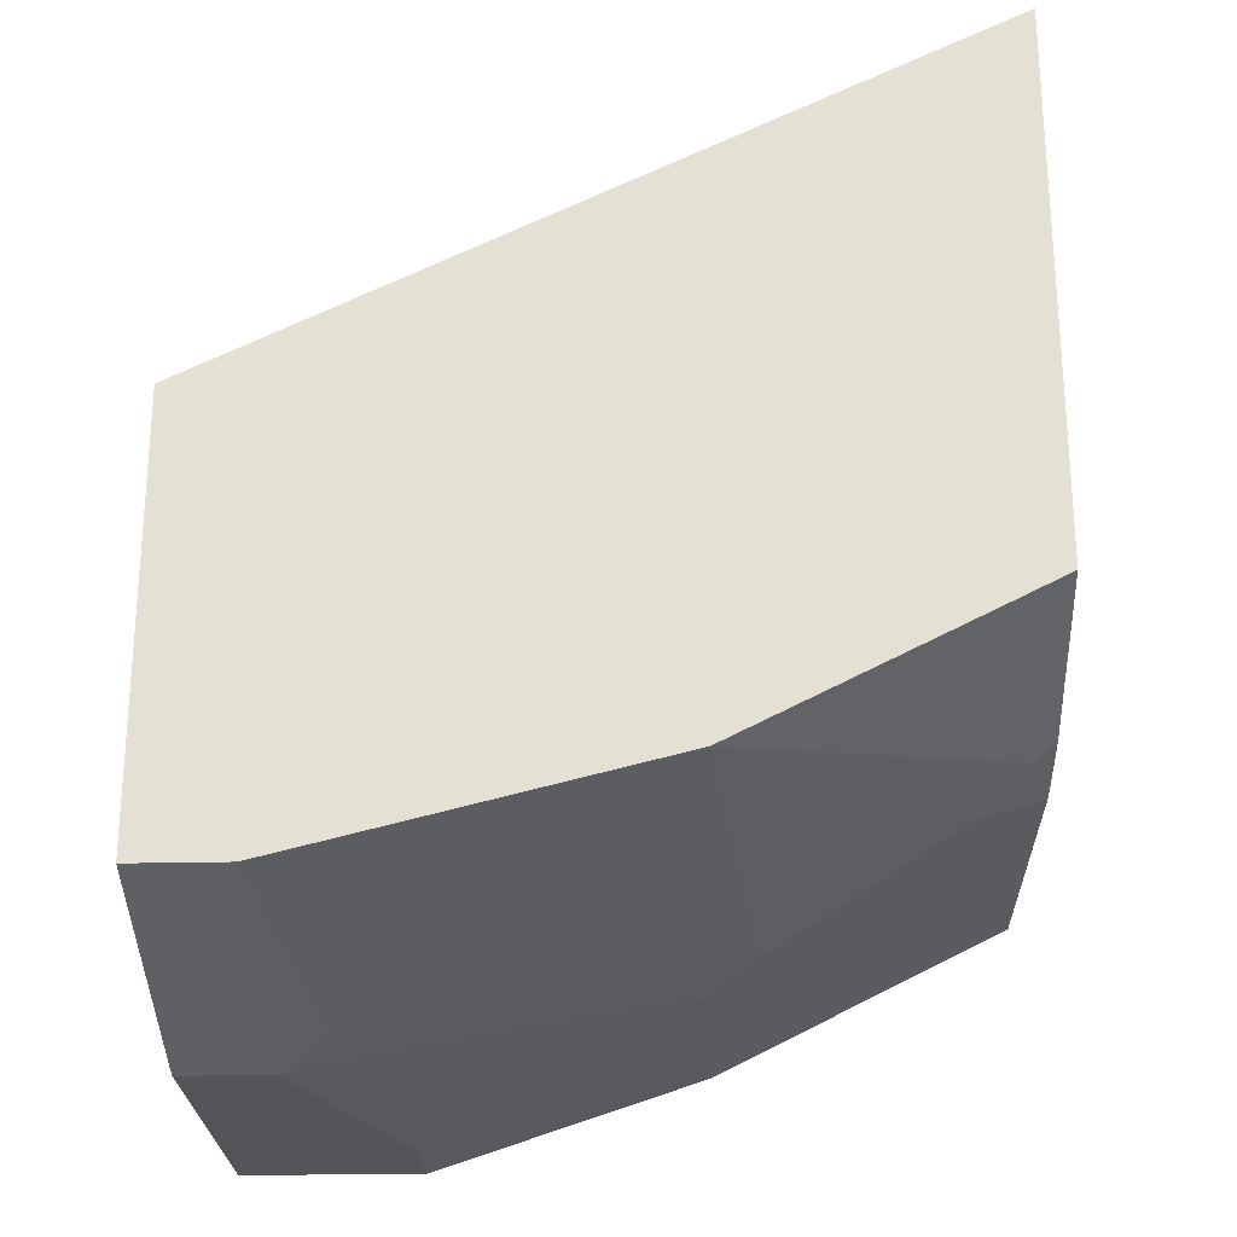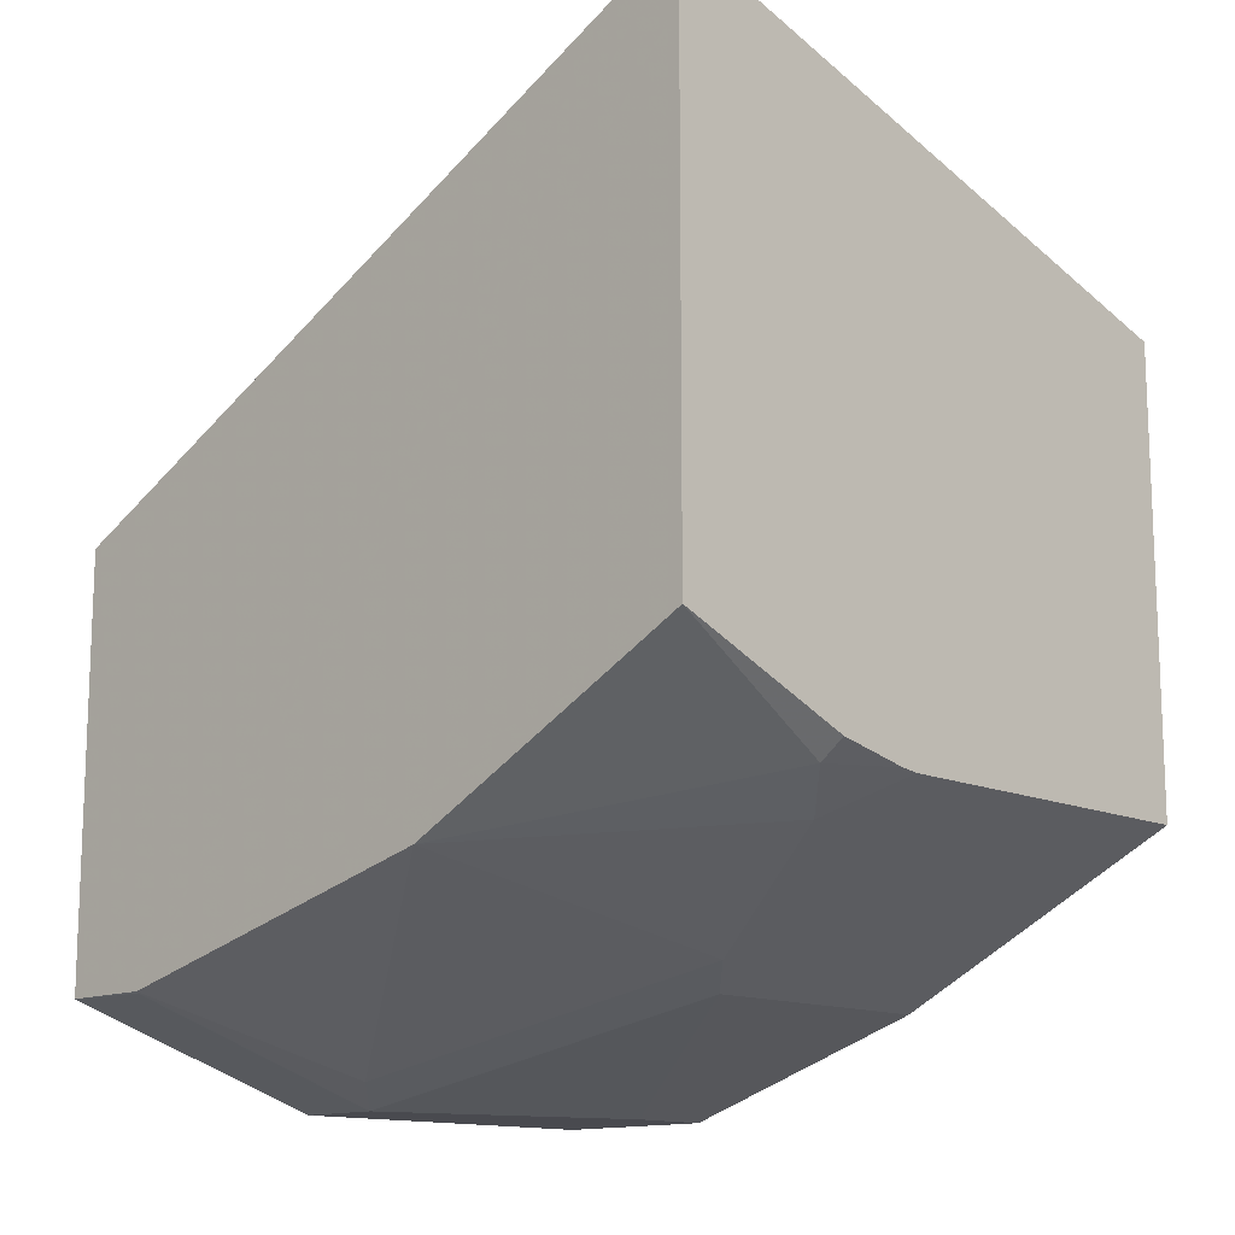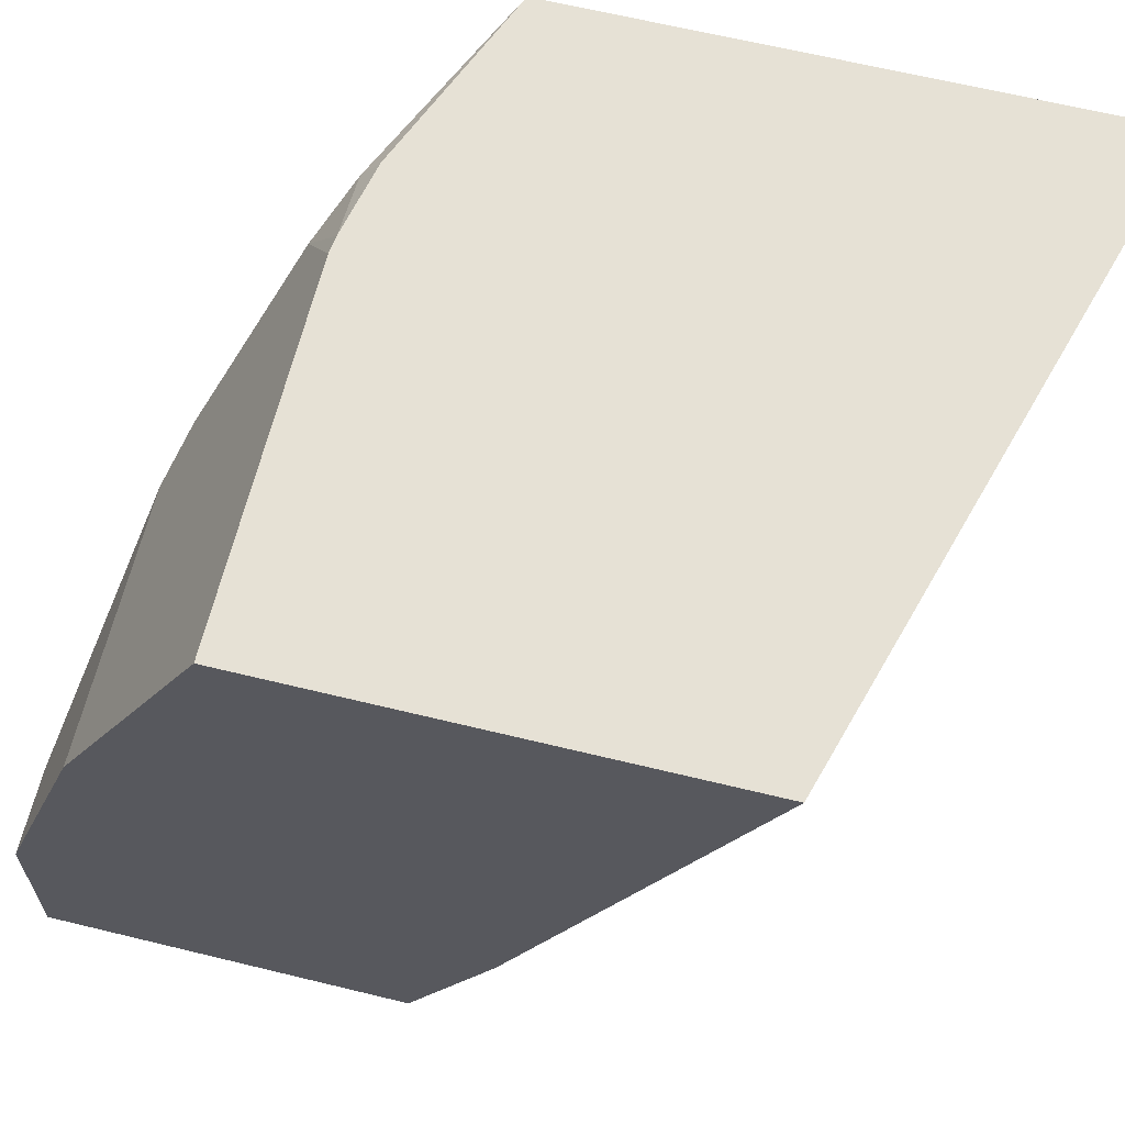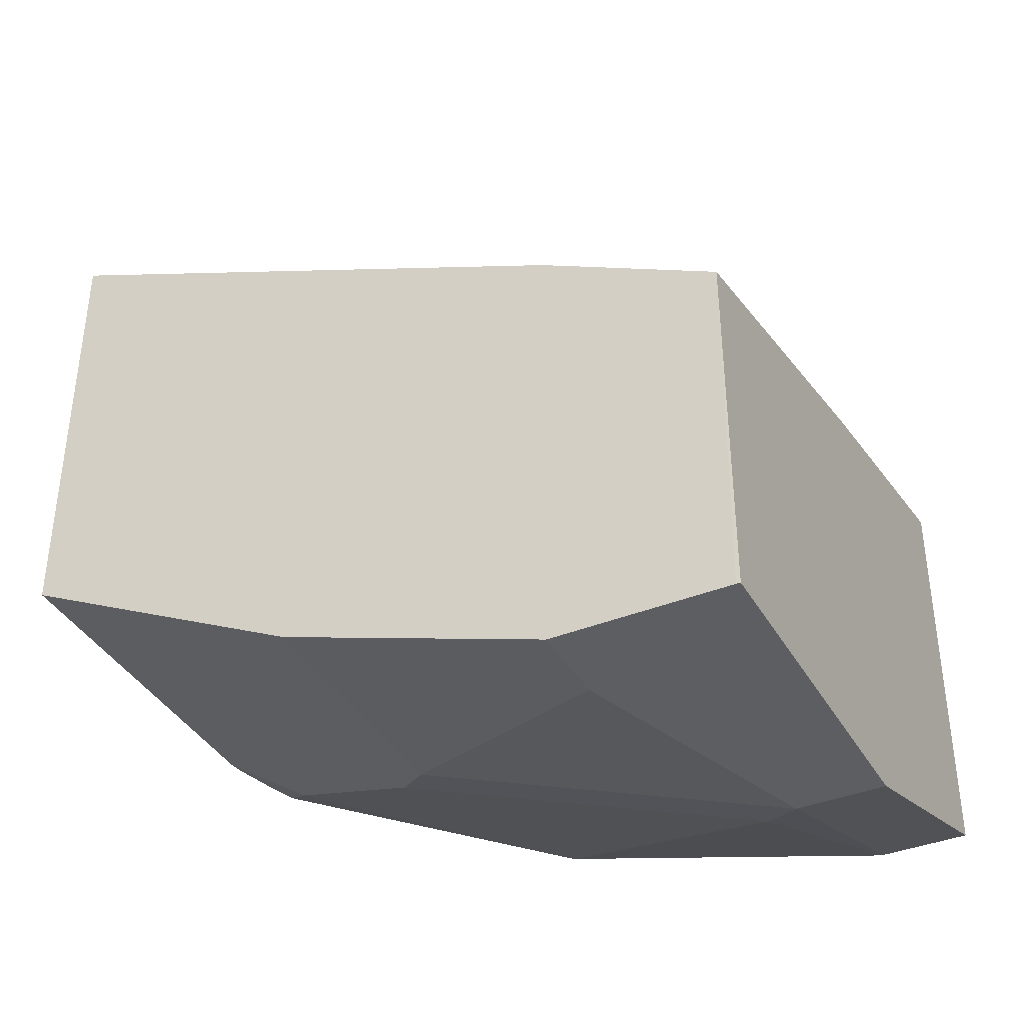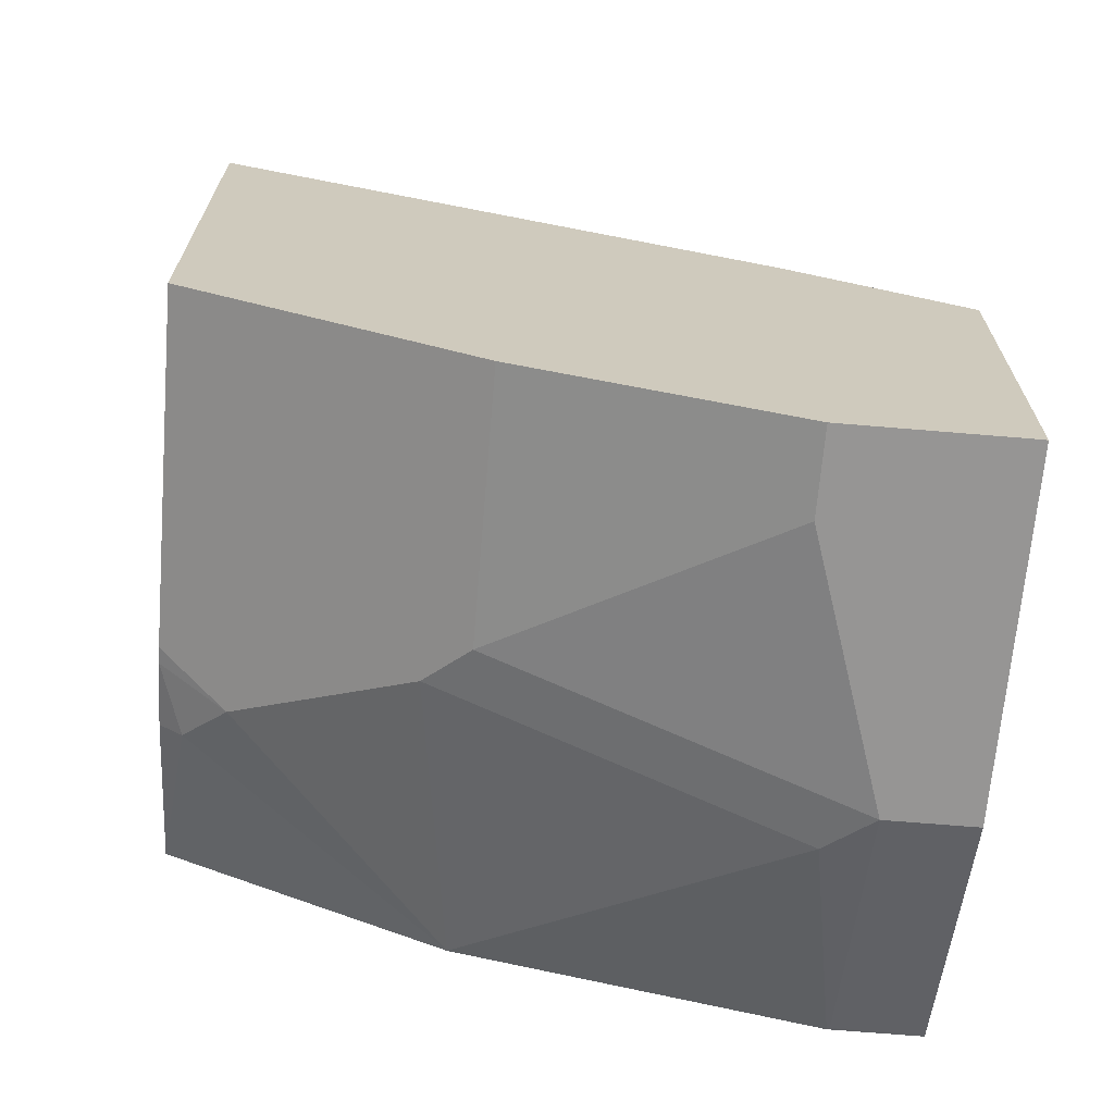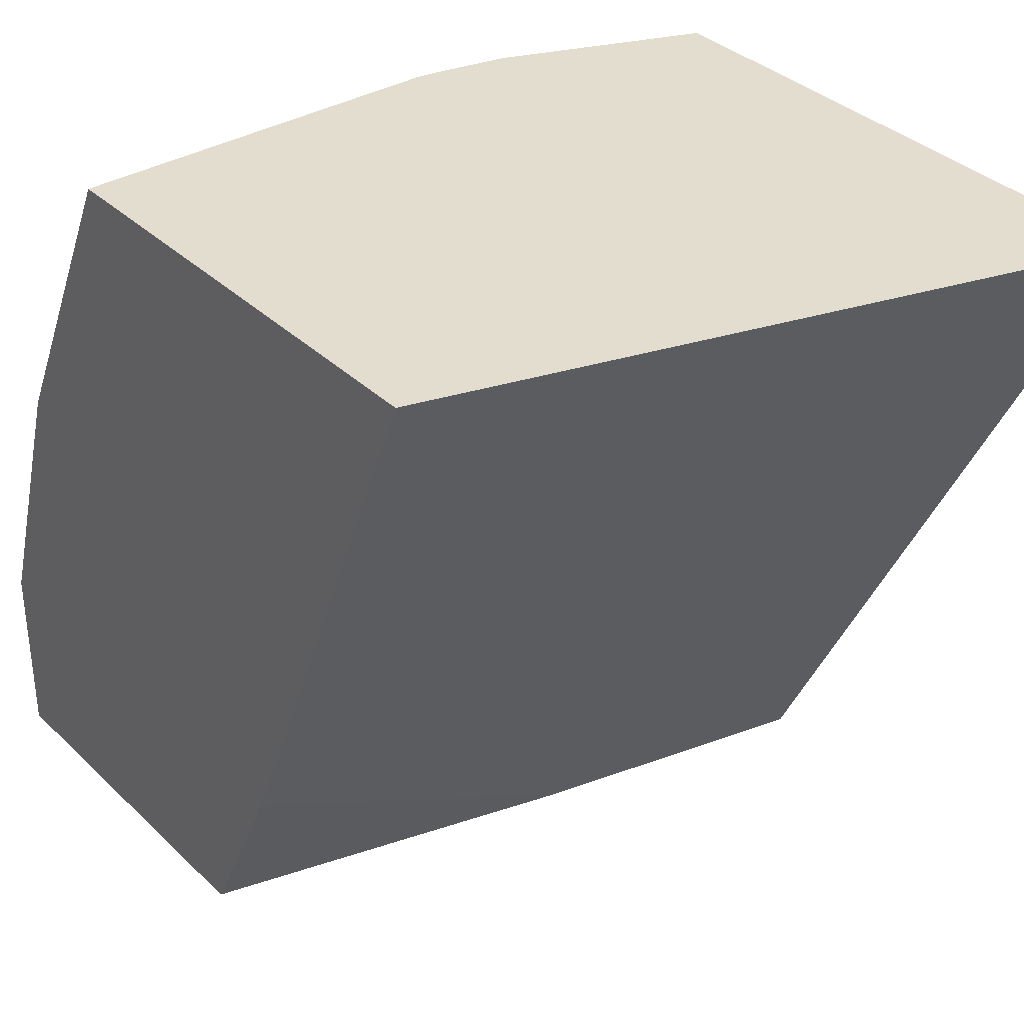
<metadata>
{"format":"obj","ext":"obj","renderer":"f3d","projection":"perspective","resolution":1024,"background":"white","views":[{"elev":-24.6,"azim":91.8,"up":"+Z"},{"elev":-13.6,"azim":134.2,"up":"+Z"},{"elev":64.5,"azim":-76.2,"up":"+Y"},{"elev":-38.7,"azim":-63.1,"up":"+Z"},{"elev":-67.5,"azim":-94.8,"up":"+Z"},{"elev":35.0,"azim":-38.5,"up":"+Y"}]}
</metadata>
<code>
v 0.001627 0.1008 -0.7721
v 0.001558 0.1023 -0.7721
v 0.1343 0.1008 -0.7721
v 0.001558 0.1008 -0.6435
v 0.001558 0.1679 -0.7721
v 0.1343 0.1343 -0.7721
v 0.235 0.1008 -0.7385
v 0.001558 0.1008 -0.6377
v 0.03359 0.1679 -0.7721
v 0.001558 0.2685 -0.7385
v 0.1007 0.2685 -0.7385
v 0.1511 0.1511 -0.7637
v 0.2359 0.1352 -0.738
v 0.235 0.1343 -0.7385
v 0.2359 0.1008 -0.7381
v 0.001558 0.1231 -0.6266
v 0.1343 0.1008 -0.6043
v 0.001558 0.2909 -0.7273
v 0.1007 0.2909 -0.7273
v 0.1343 0.3783 -0.6836
v 0.1175 0.2853 -0.7301
v 0.2359 0.2695 -0.7045
v 0.2359 0.1008 -0.5825
v 0.001558 0.1465 -0.6149
v 0.2359 0.3783 -0.4482
v 0.001558 0.1679 -0.6043
v 0.001558 0.3591 -0.6932
v 0.001558 0.3783 -0.6836
v 0.1407 0.3783 -0.6828
v 0.1511 0.3525 -0.6965
v 0.1678 0.3692 -0.6839
v 0.2359 0.3366 -0.6709
v 0.001558 0.3783 -0.5158
v 0.2359 0.3783 -0.65
v 0.1678 0.3783 -0.6772
v 0.2359 0.3577 -0.6603
f 17 26 24
f 17 25 26
f 17 23 25
f 16 17 24
f 13 23 15
f 13 25 23
f 13 32 36
f 13 36 34
f 18 27 19
f 13 22 32
f 13 15 14
f 12 22 13
f 12 21 22
f 13 34 25
f 19 27 20
f 20 34 35
f 20 28 33
f 31 36 32
f 11 20 21
f 31 34 36
f 31 35 34
f 29 35 31
f 29 31 30
f 20 27 28
f 25 33 26
f 21 30 22
f 20 30 21
f 20 29 30
f 20 35 29
f 20 25 34
f 20 33 25
f 22 30 31
f 22 31 32
f 11 19 20
f 10 18 19
f 2 16 24
f 2 8 16
f 2 4 8
f 1 4 2
f 1 8 4
f 1 17 8
f 2 24 26
f 1 23 17
f 1 3 7
f 1 6 3
f 1 9 6
f 1 5 9
f 1 2 5
f 10 19 11
f 1 7 15
f 2 26 33
f 1 15 23
f 2 28 27
f 8 17 16
f 2 33 28
f 7 14 15
f 6 13 14
f 6 21 12
f 6 11 21
f 6 9 11
f 6 12 13
f 5 11 9
f 5 10 11
f 3 14 7
f 3 6 14
f 2 10 5
f 2 18 10
f 2 27 18

</code>
